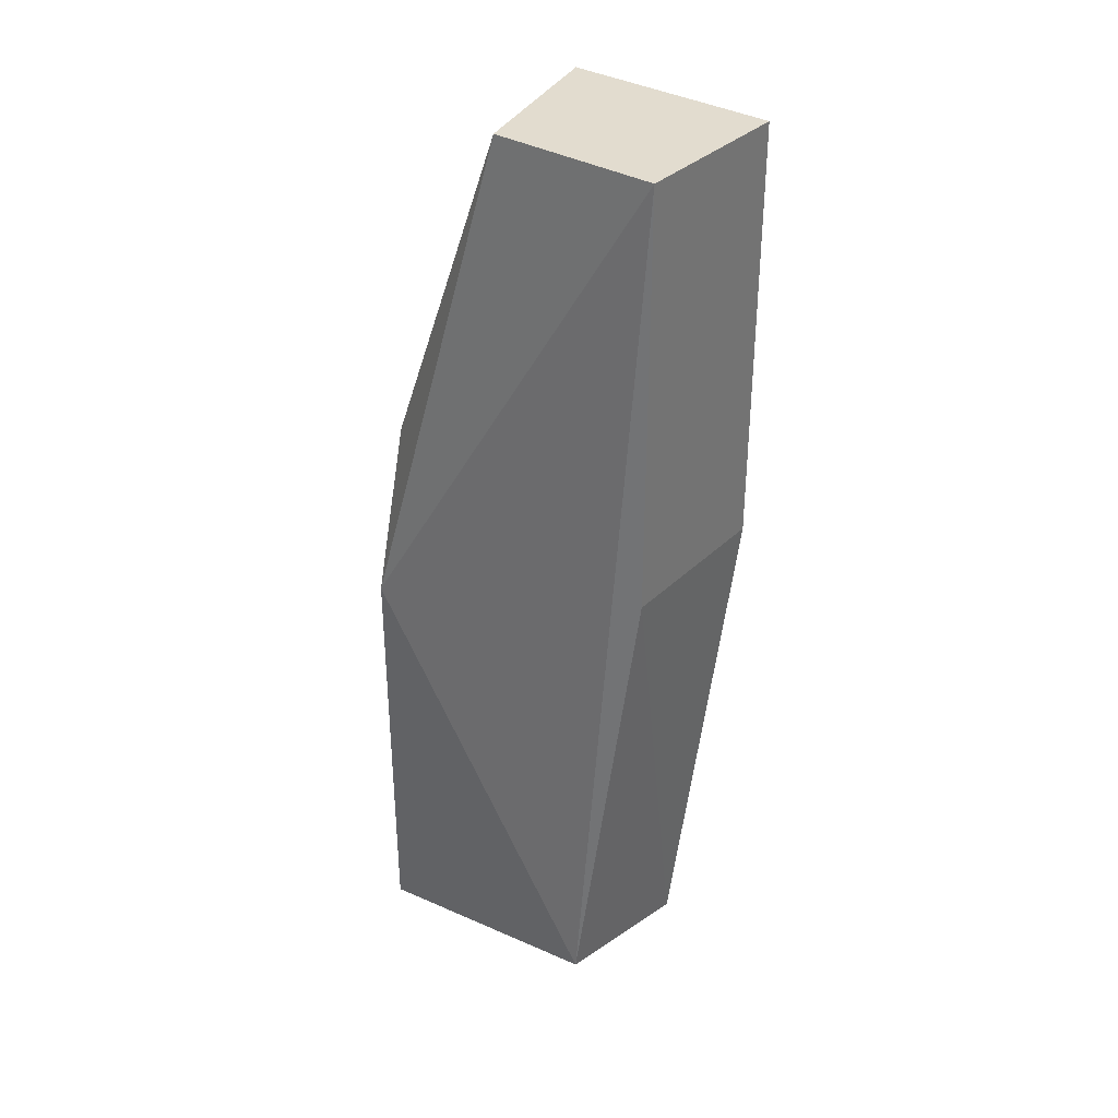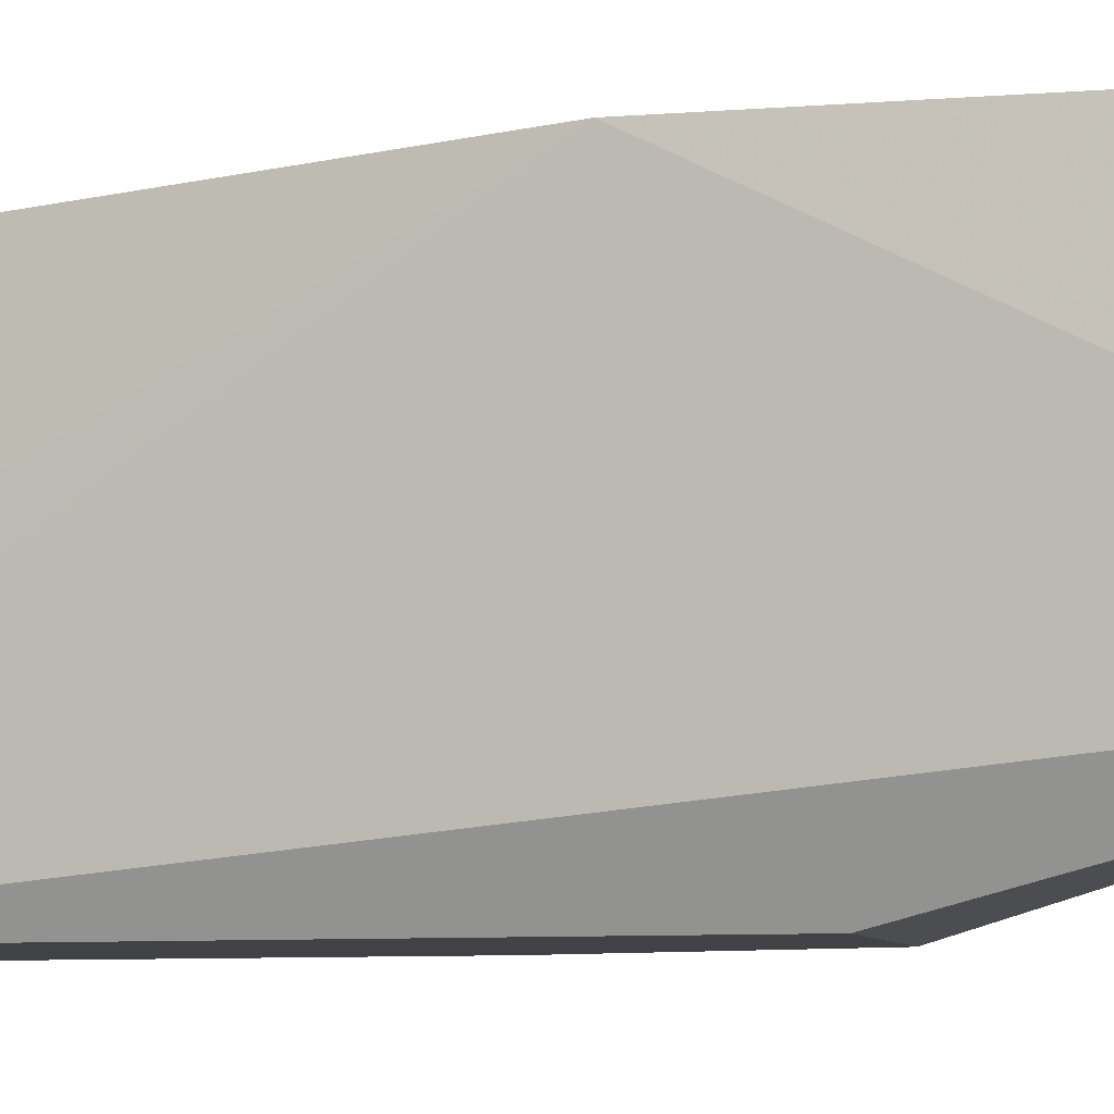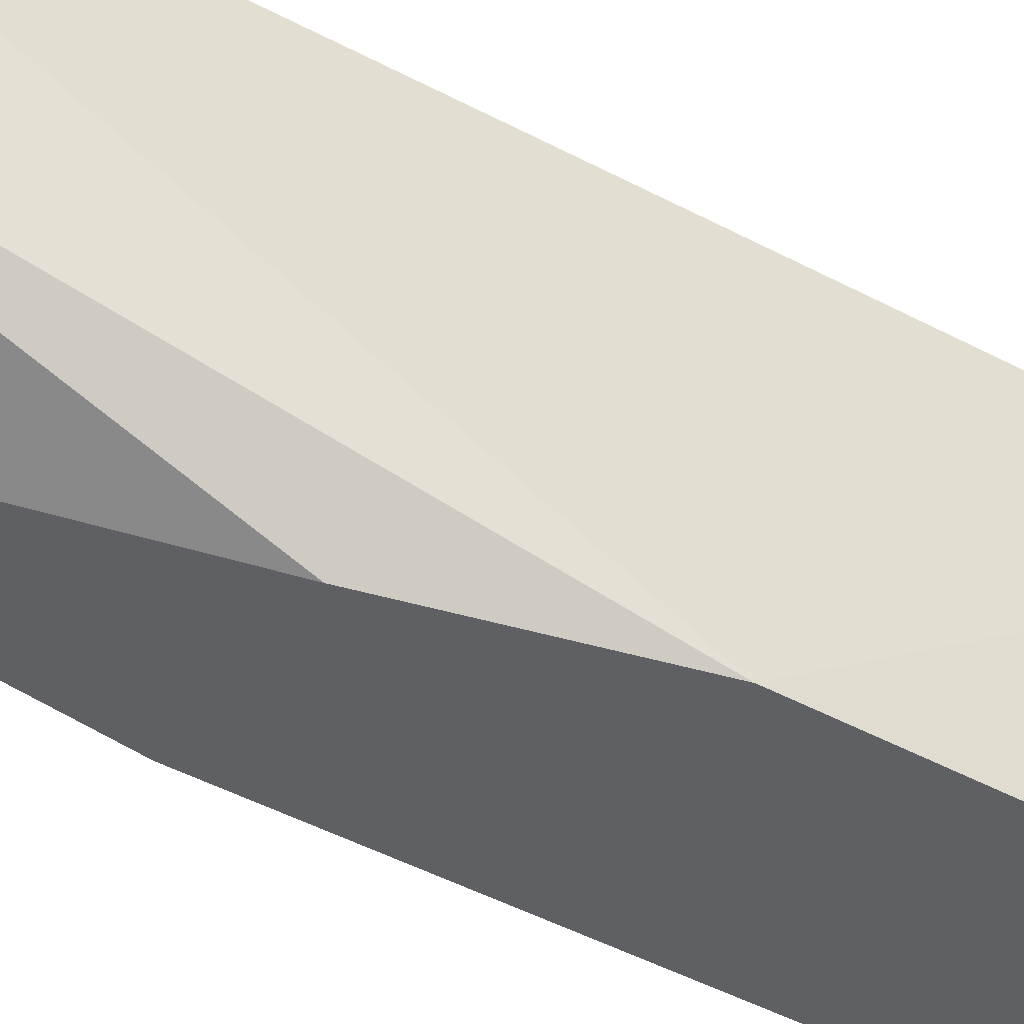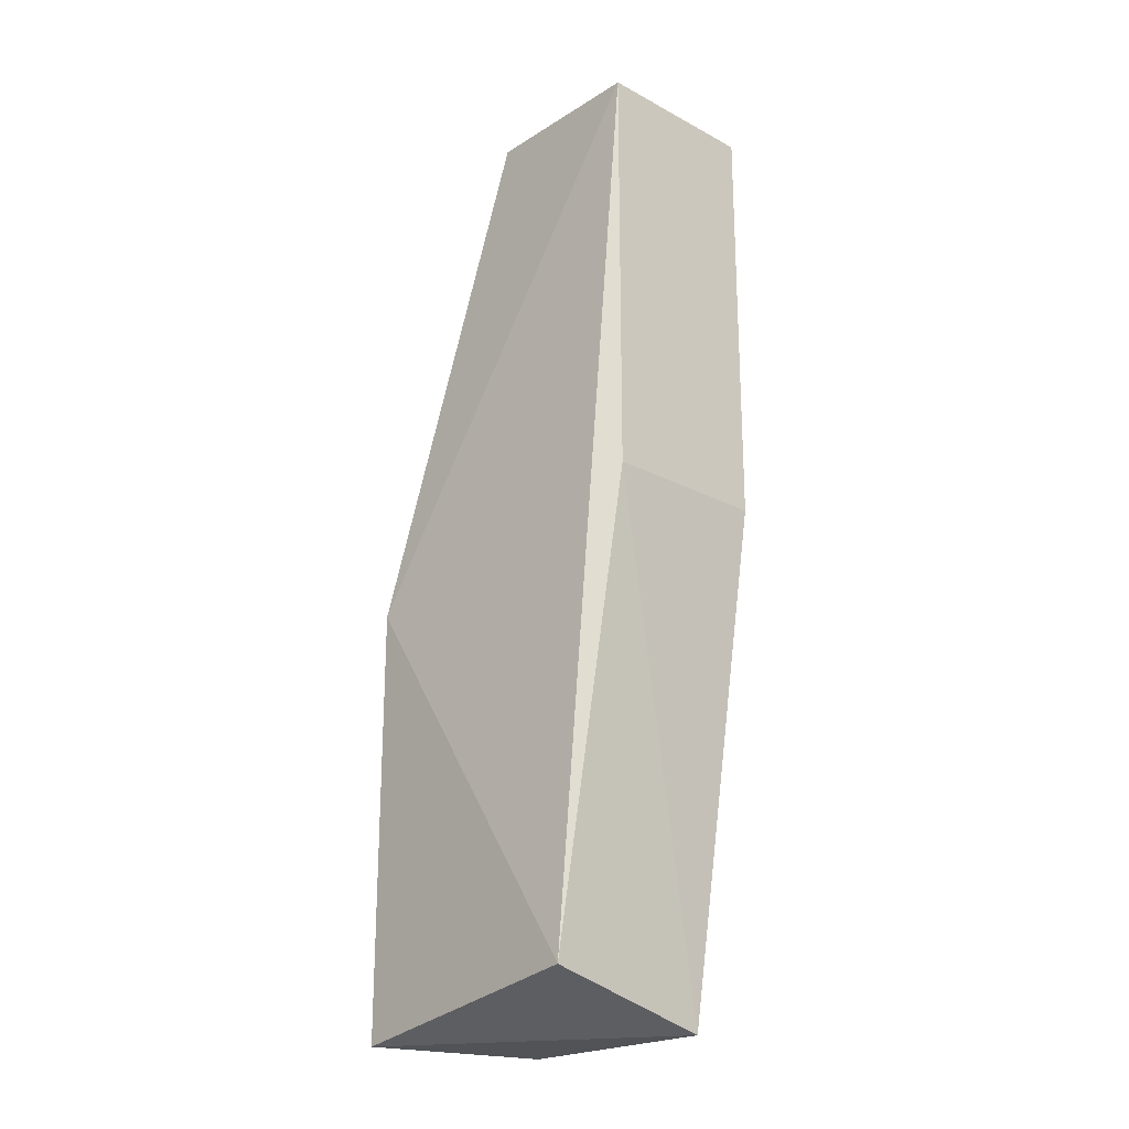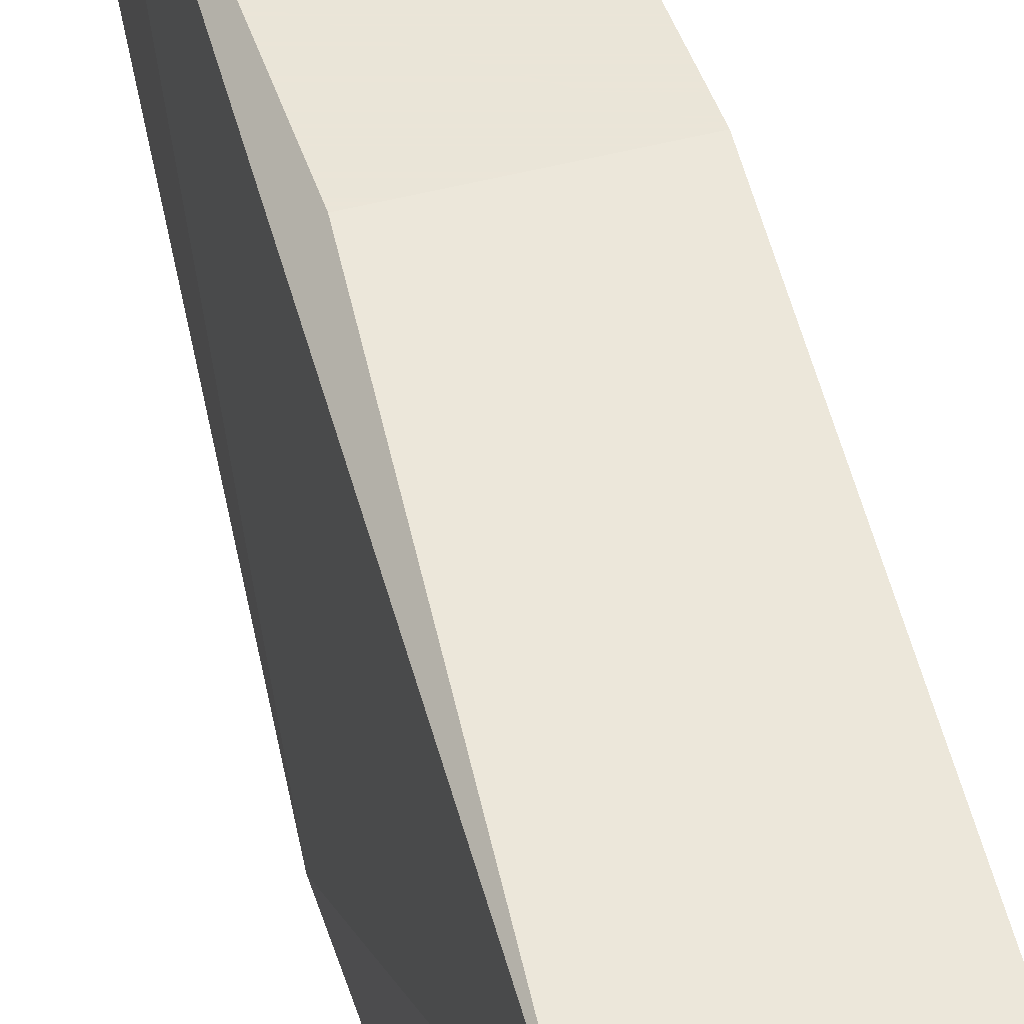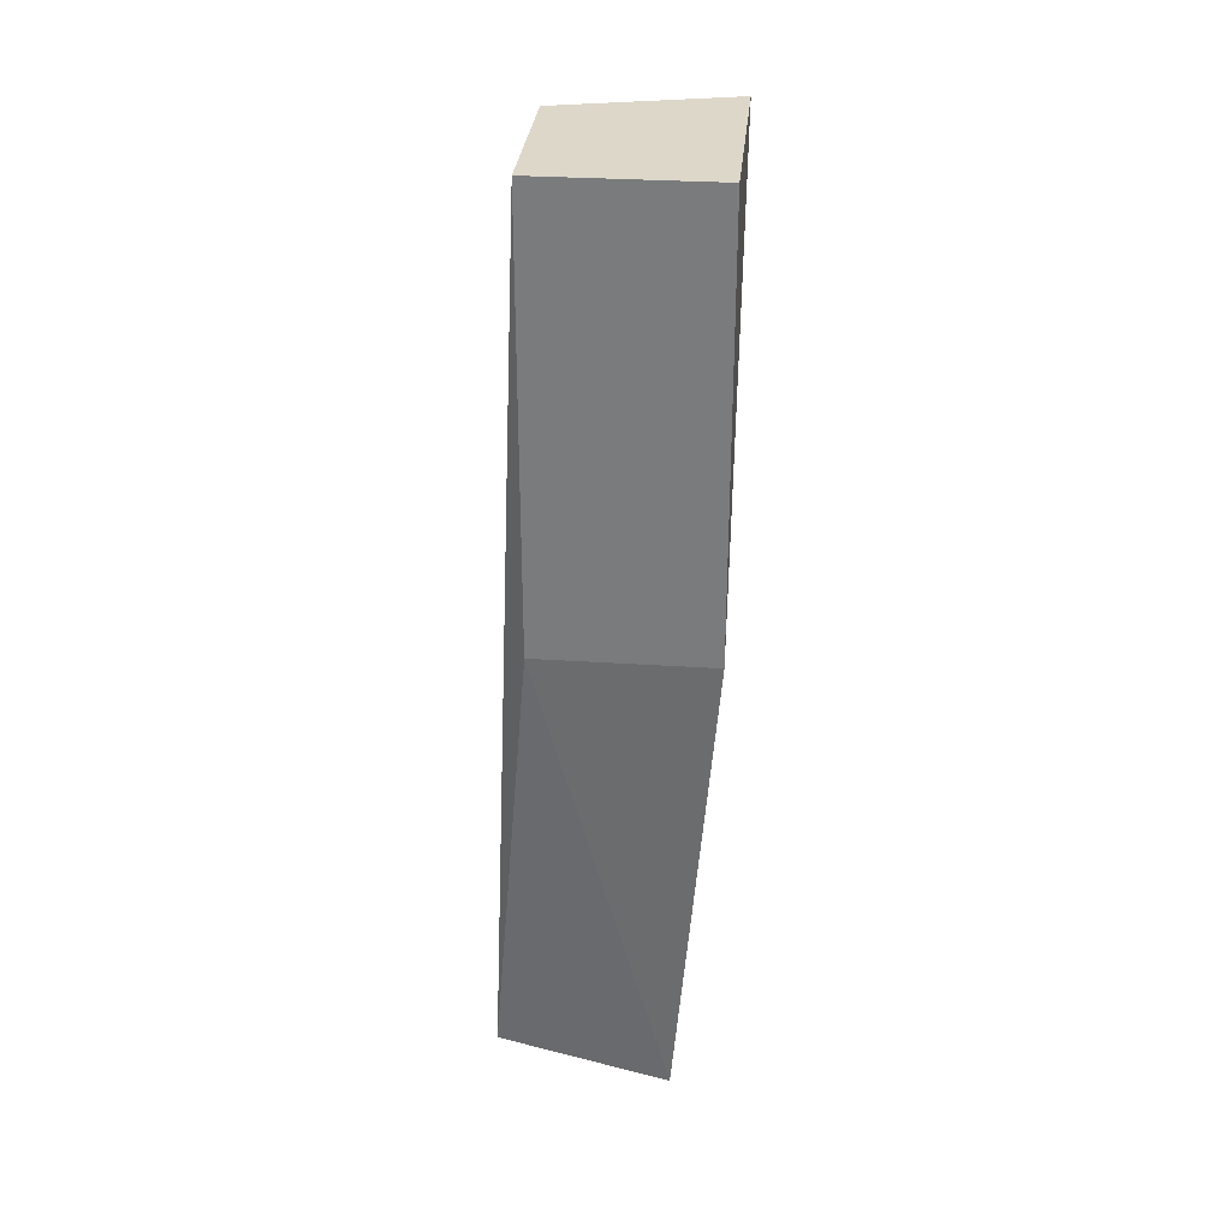
<metadata>
{"format":"obj","ext":"obj","renderer":"f3d","projection":"perspective","resolution":1024,"background":"white","views":[{"elev":34.6,"azim":-51.8,"up":"+Y"},{"elev":-6.7,"azim":105.0,"up":"+Z"},{"elev":-42.3,"azim":-123.6,"up":"+Z"},{"elev":-22.0,"azim":-42.8,"up":"+Y"},{"elev":45.5,"azim":-17.4,"up":"+Z"},{"elev":30.9,"azim":5.4,"up":"+Y"}]}
</metadata>
<code>
v -0.006612 0.006011 -0.01286
v -0.006612 0.01388 -0.01286
v -0.006612 0.01388 -0.0168
v -0.01054 -0.003425 -0.01837
v -0.01054 -0.002638 -0.01365
v -0.01054 0.004439 -0.01837
v -0.009757 0.006011 -0.01286
v -0.009757 0.007584 -0.01837
v -0.009757 0.01388 -0.01601
v -0.009757 0.01388 -0.01286
v -0.007399 -0.003425 -0.01365
v -0.007399 -0.003425 -0.01758
v -0.007399 0.007584 -0.01837
v -0.007399 -0.002638 -0.01837
f 1 10 7
f 2 3 9
f 4 12 11
f 5 4 11
f 2 9 10
f 10 9 6
f 4 5 6
f 5 10 6
f 4 6 13
f 3 2 1
f 11 12 1
f 2 10 1
f 12 4 14
f 13 3 14
f 4 13 14
f 3 1 14
f 1 12 14
f 9 3 8
f 6 9 8
f 3 13 8
f 13 6 8
f 5 11 7
f 10 5 7
f 11 1 7

</code>
